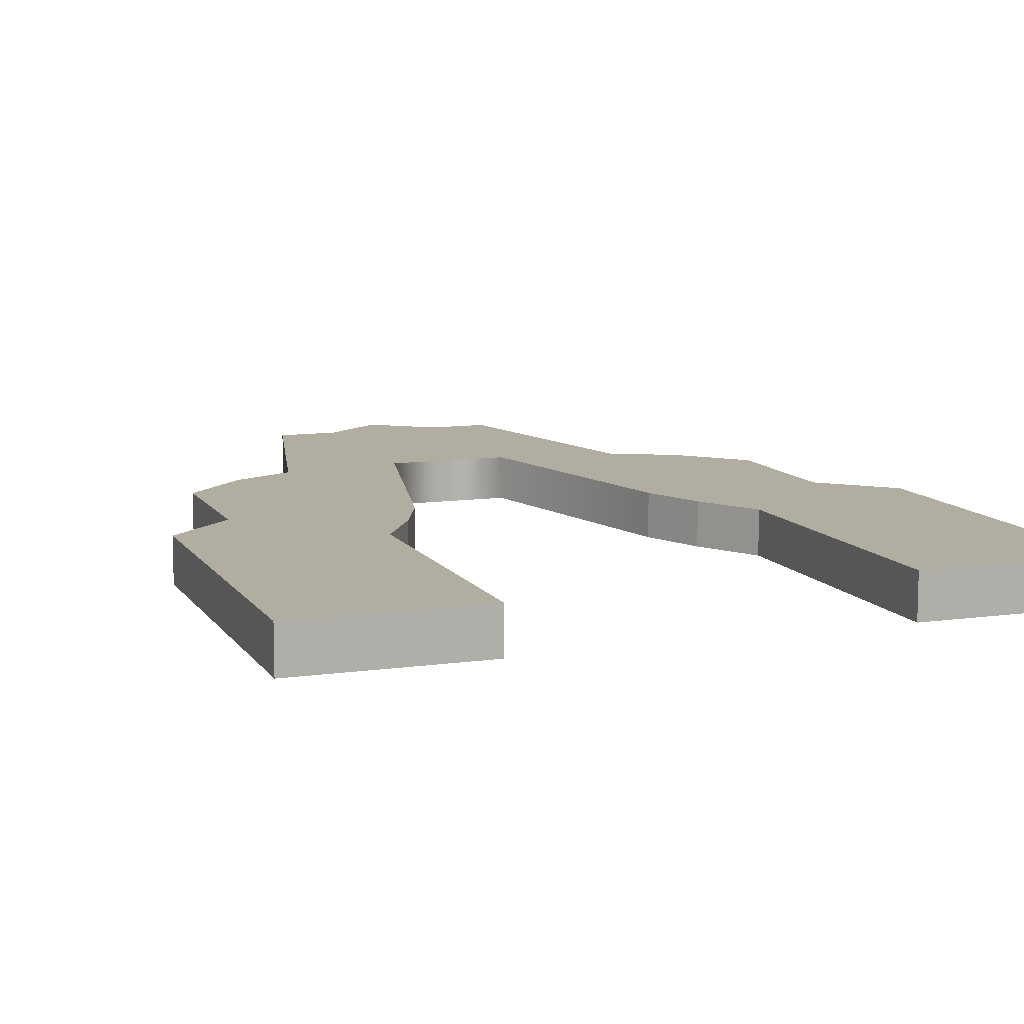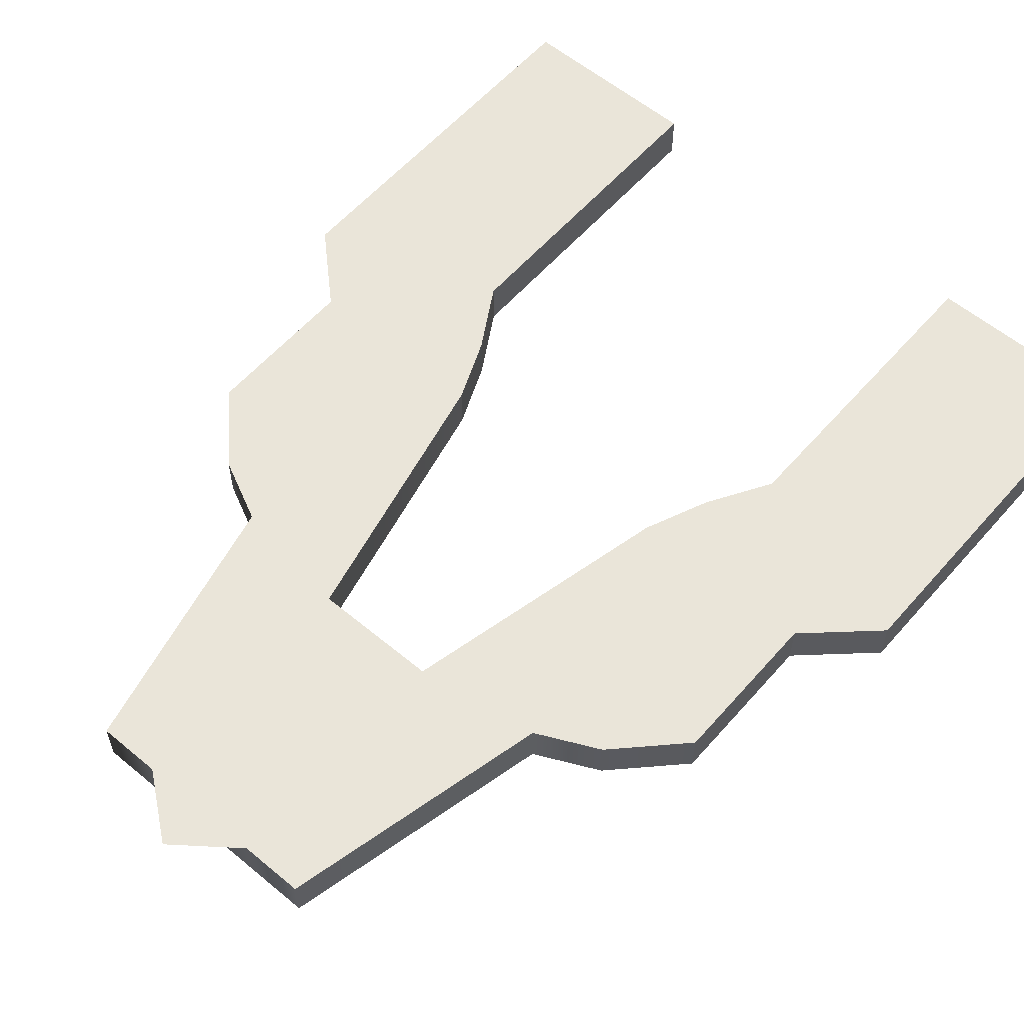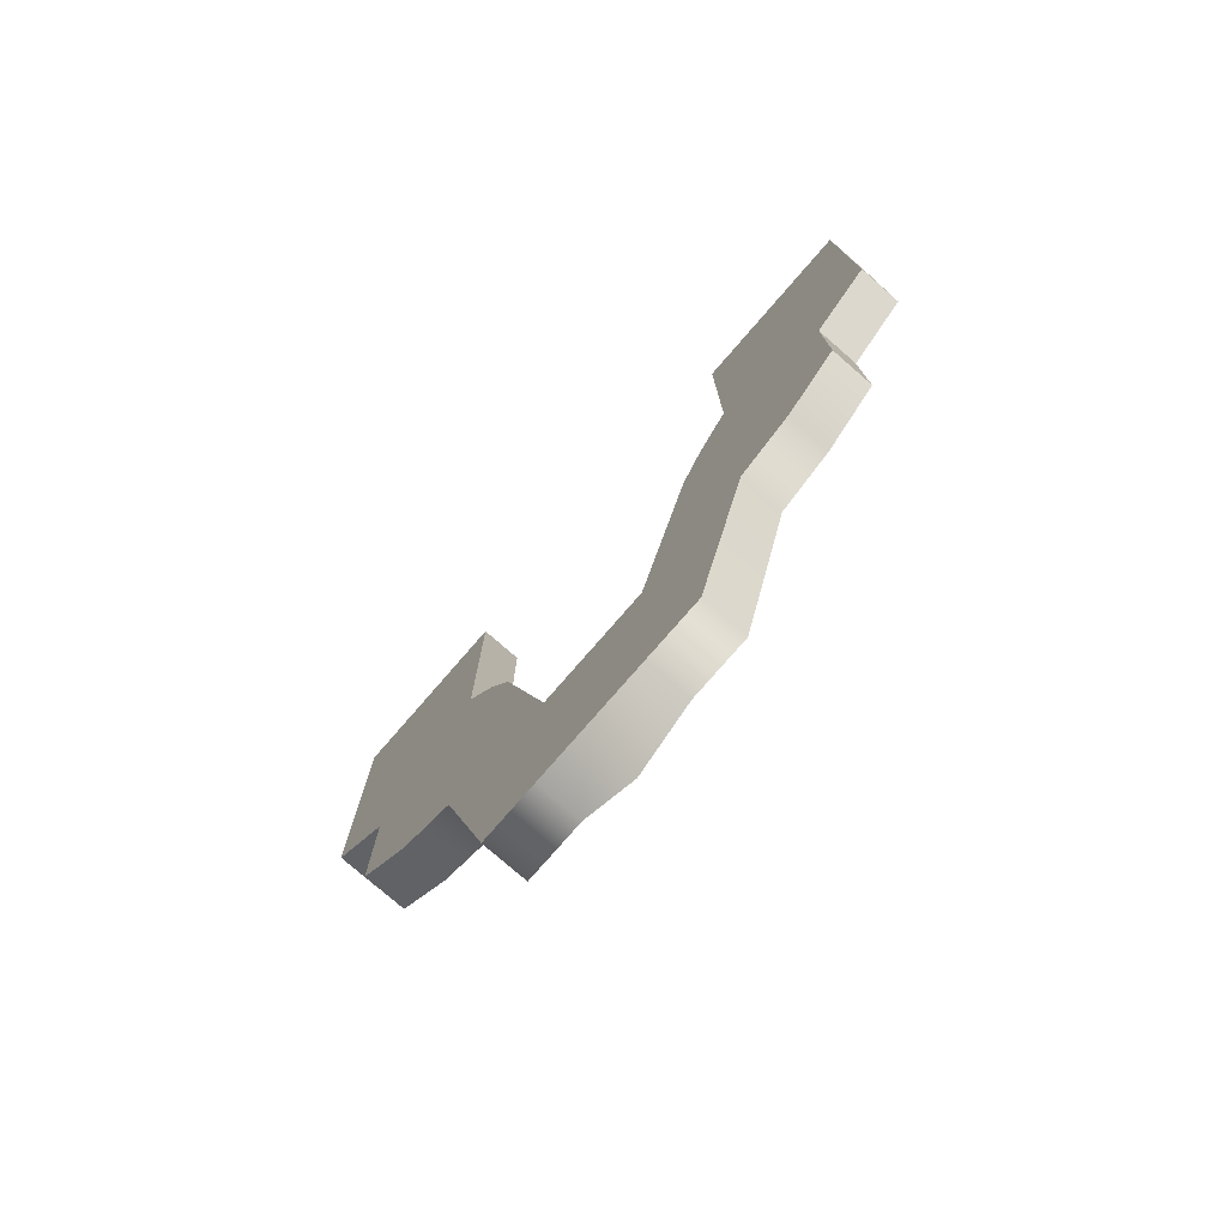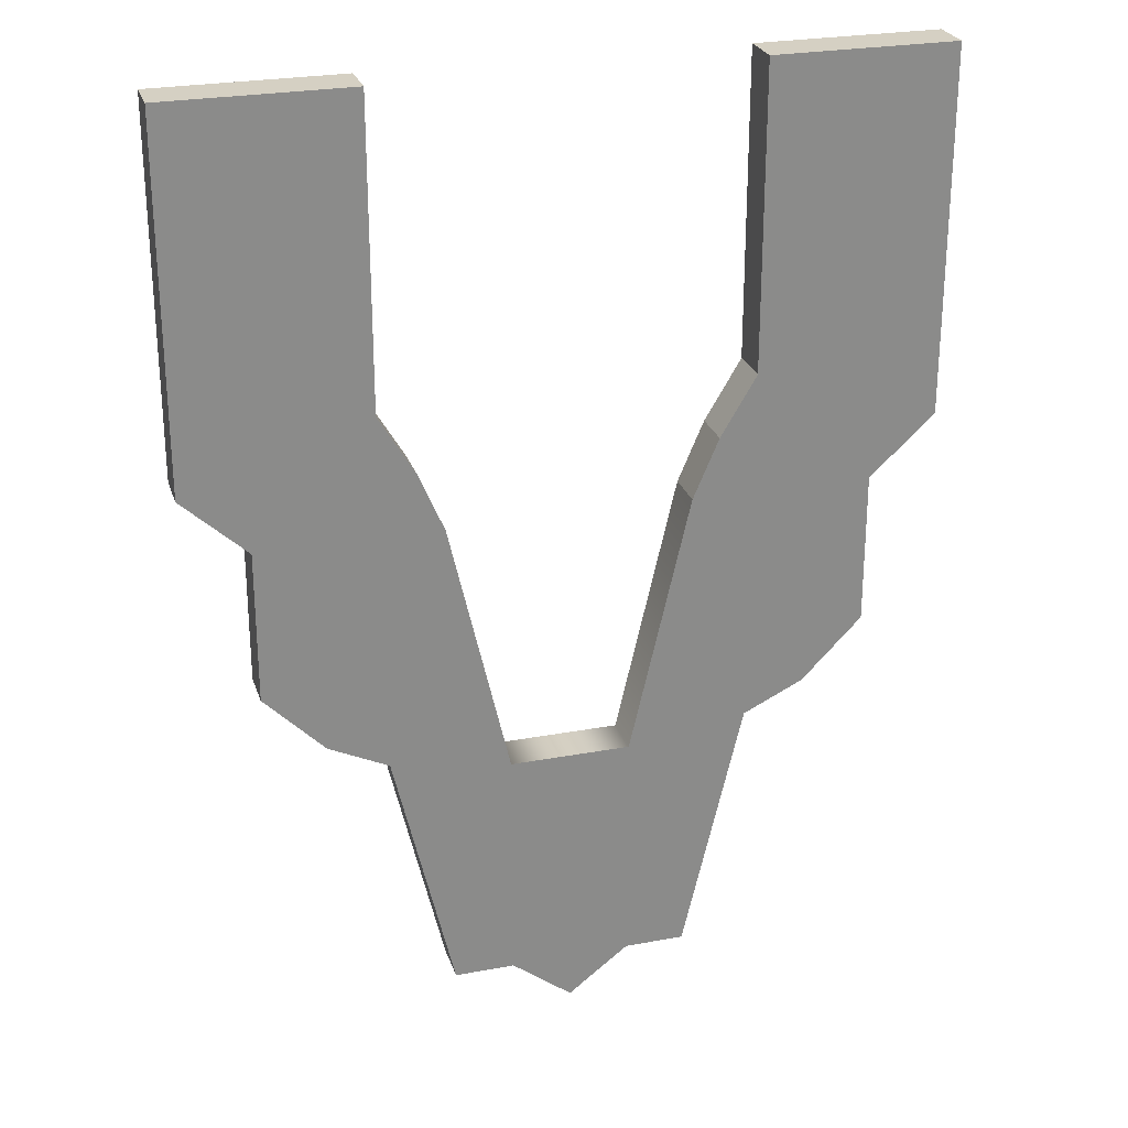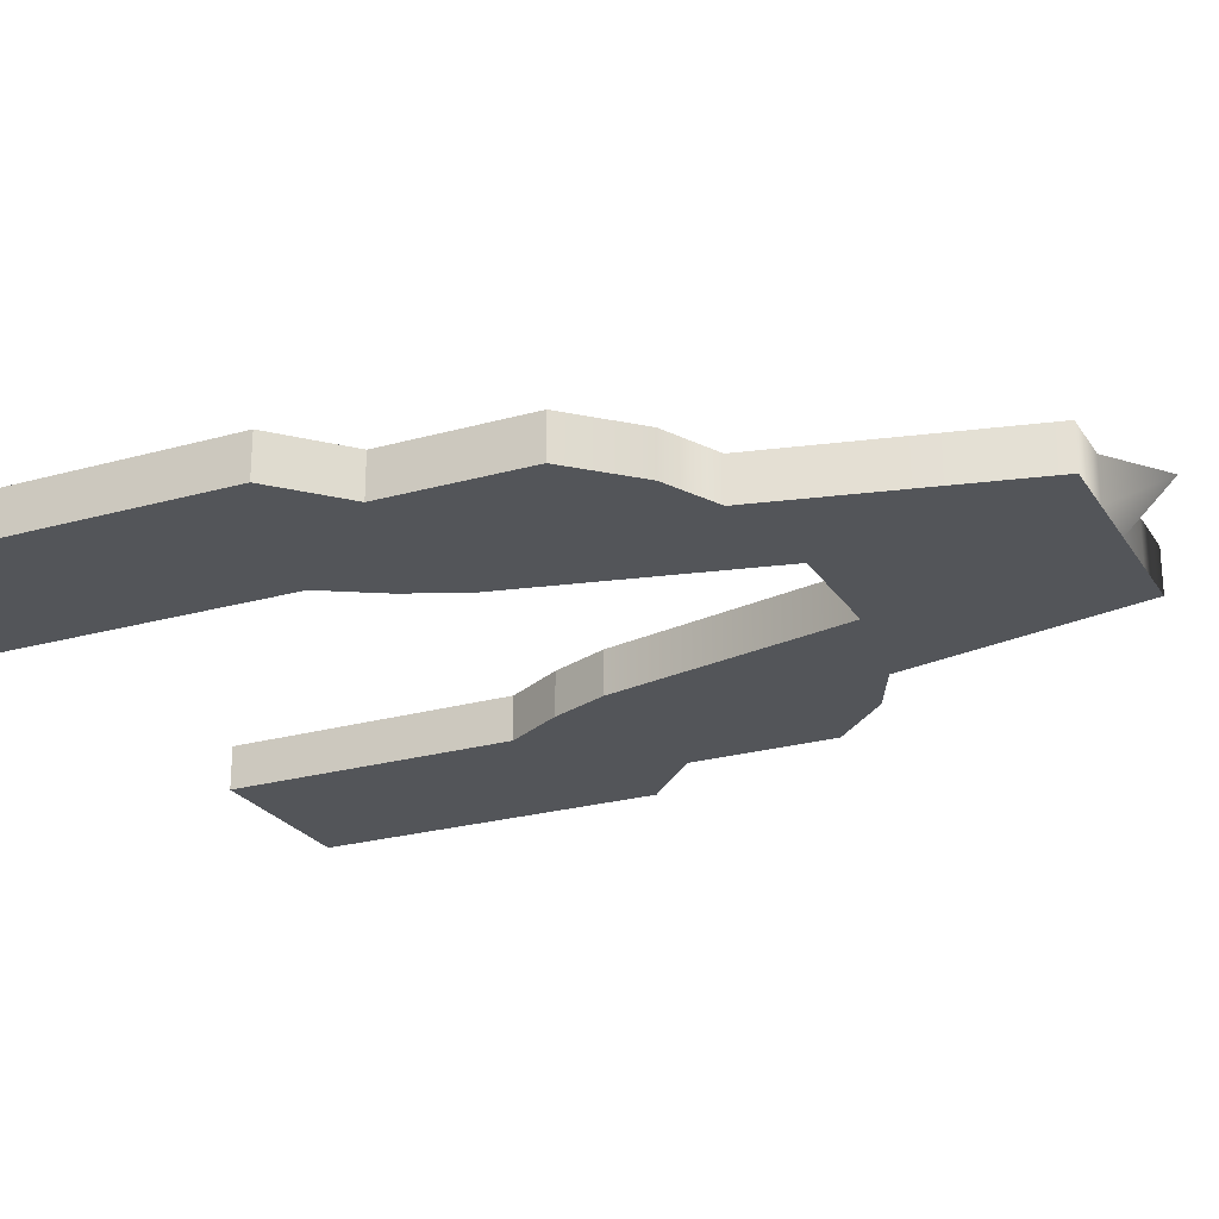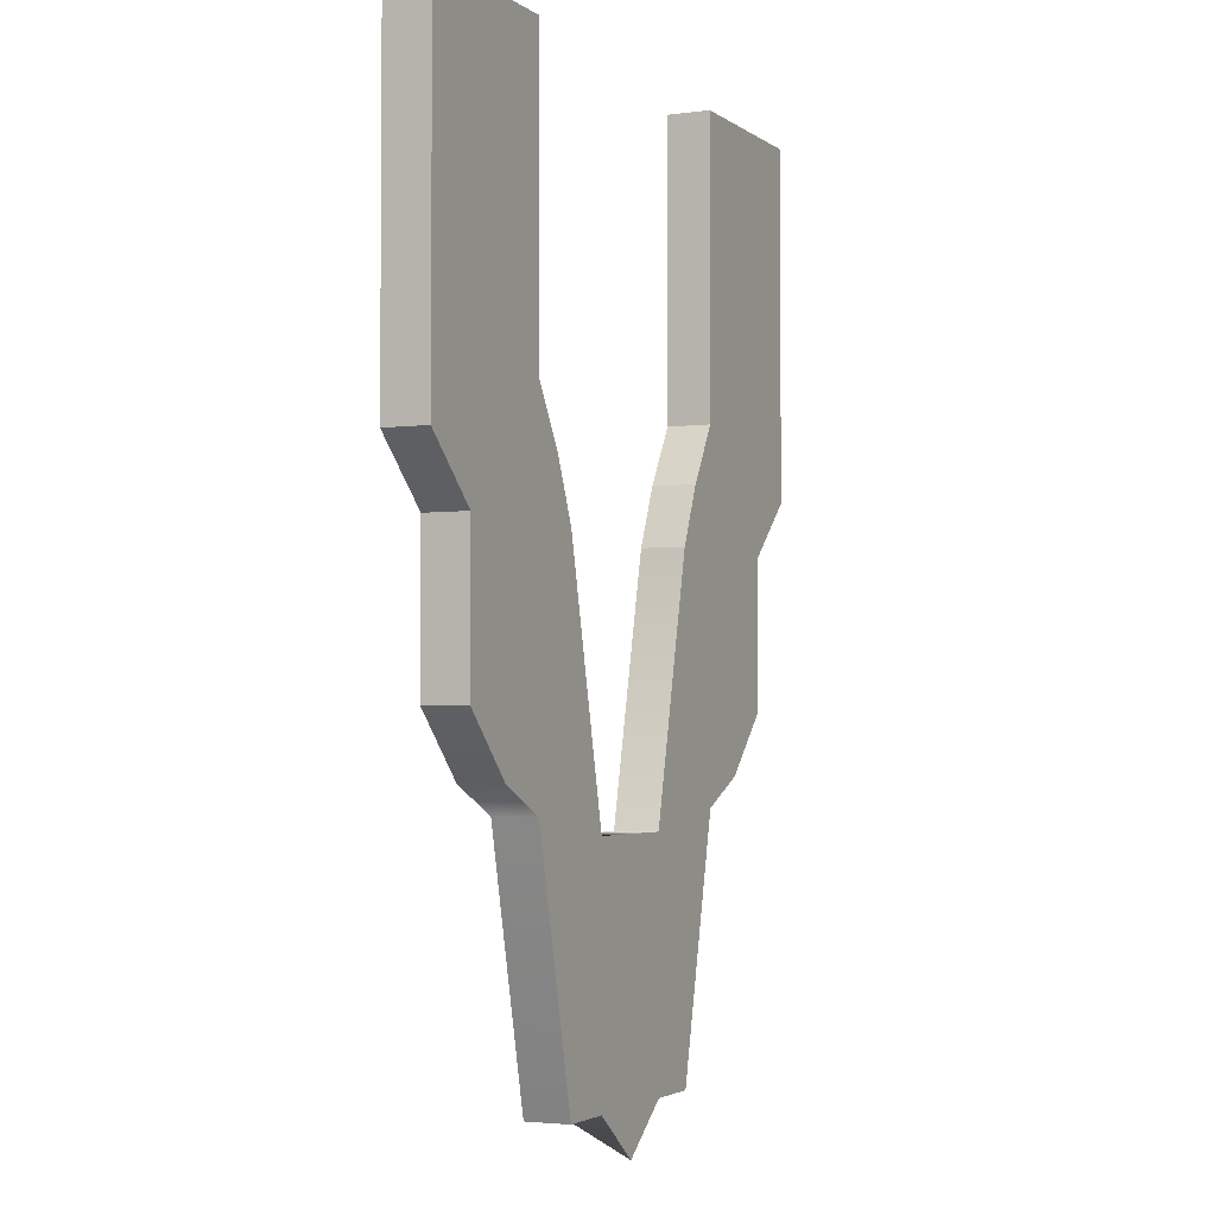
<metadata>
{"format":"obj","ext":"obj","renderer":"f3d","projection":"perspective","resolution":1024,"background":"white","views":[{"elev":10.3,"azim":-20.0,"up":"+Y"},{"elev":58.2,"azim":-139.3,"up":"+Y"},{"elev":-77.9,"azim":49.0,"up":"+Z"},{"elev":26.1,"azim":163.6,"up":"+Z"},{"elev":-24.1,"azim":115.1,"up":"+Y"},{"elev":-2.9,"azim":115.0,"up":"+Z"}]}
</metadata>
<code>
g default
v -0.6077 0.1014 0.5
v -0.5024 0.1014 0.5
v -0.4024 0.1014 0.5
v -0.3024 0.1014 0.5
v 0.3024 0.1014 0.5
v 0.4024 0.1014 0.5
v 0.5024 0.1014 0.5
v 0.6077 0.1014 0.5
v -0.6077 0.1014 0.4
v -0.5024 0.1014 0.4
v -0.4024 0.1014 0.4
v -0.3024 0.1014 0.4
v 0.3024 0.1014 0.4
v 0.4024 0.1014 0.4
v 0.5024 0.1014 0.4
v 0.6077 0.1014 0.4
v -0.6077 0.1014 0.3
v -0.5024 0.1014 0.3
v -0.4024 0.1014 0.3
v -0.3024 0.1014 0.3
v 0.3024 0.1014 0.3
v 0.4024 0.1014 0.3
v 0.5024 0.1014 0.3
v 0.6077 0.1014 0.3
v -0.6077 0.1014 0.2
v -0.5024 0.1014 0.2
v -0.4024 0.1014 0.2
v -0.3024 0.1014 0.2
v 0.3024 0.1014 0.2
v 0.4024 0.1014 0.2
v 0.5024 0.1014 0.2
v 0.6077 0.1014 0.2
v -0.6077 0.1014 0.1
v -0.5024 0.1014 0.1
v -0.4024 0.1014 0.1
v -0.3024 0.1014 0.1
v 0.3024 0.1014 0.1
v 0.4024 0.1014 0.1
v 0.5024 0.1014 0.1
v 0.6077 0.1014 0.1
v -0.6077 0.1014 0
v -0.5024 0.1014 0
v -0.4024 0.1014 0
v -0.3024 0.1014 0
v 0.3024 0.1014 0
v 0.4024 0.1014 0
v 0.5024 0.1014 0
v 0.6077 0.1014 0
v -0.6077 0.1014 -0.1
v -0.4 0.1014 -0.1
v -0.3 0.1014 -0.1
v -0.2427 0.1014 -0.1
v 0.2427 0.1014 -0.1
v 0.3 0.1014 -0.1
v 0.4 0.1014 -0.1
v 0.6077 0.1014 -0.1
v -0.5 0.1014 -0.2
v -0.4 0.1014 -0.2
v -0.3 0.1014 -0.2
v -0.2 0.1014 -0.2
v -0.1 0.1014 -0.6331
v 0 0.1014 -0.6331
v 0.1 0.1014 -0.6331
v 0.2 0.1014 -0.2
v 0.3 0.1014 -0.2
v 0.4 0.1014 -0.2
v 0.5 0.1014 -0.2
v -0.5 0.1014 -0.3
v -0.4 0.1014 -0.3
v -0.3 0.1014 -0.3
v -0.2268 0.1014 -0.3268
v -0.1 0.1014 -0.7331
v 0 0.1014 -0.7331
v 0.1 0.1014 -0.7331
v 0.2268 0.1014 -0.3268
v 0.3 0.1014 -0.3
v 0.4 0.1014 -0.3
v 0.5 0.1014 -0.3
v -0.5 0.1014 -0.4
v -0.4 0.1014 -0.4
v -0.3 0.1014 -0.4
v -0.2464 0.1014 -0.4642
v -0.1 0.1014 -0.8331
v 0 0.1014 -0.8331
v 0.1 0.1014 -0.8331
v 0.2464 0.1014 -0.4642
v 0.3 0.1014 -0.4
v 0.4 0.1014 -0.4
v 0.5 0.1014 -0.4
v -0.5 0.1014 -0.4519
v -0.4 0.1014 -0.5542
v -0.3 0.1014 -0.6022
v -0.2 0.1014 -1.028
v -0.1 0.1014 -1.028
v 0 0.1014 -1.028
v 0.1 0.1014 -1.028
v 0.2 0.1014 -1.028
v 0.3 0.1014 -0.6022
v 0.4 0.1014 -0.5542
v 0.5 0.1014 -0.4519
v -0.6077 0.1749 0.5
v -0.5024 0.1749 0.5
v -0.5024 0.1749 0.4
v -0.6077 0.1749 0.4
v -0.4024 0.1749 0.5
v -0.4024 0.1749 0.4
v -0.3024 0.1749 0.5
v -0.3024 0.1749 0.4
v 0.3024 0.1749 0.5
v 0.4024 0.1749 0.5
v 0.4024 0.1749 0.4
v 0.3024 0.1749 0.4
v 0.5024 0.1749 0.5
v 0.5024 0.1749 0.4
v 0.6077 0.1749 0.5
v 0.6077 0.1749 0.4
v -0.5024 0.1749 0.3
v -0.6077 0.1749 0.3
v -0.4024 0.1749 0.3
v -0.3024 0.1749 0.3
v 0.4024 0.1749 0.3
v 0.3024 0.1749 0.3
v 0.5024 0.1749 0.3
v 0.6077 0.1749 0.3
v -0.5024 0.1749 0.2
v -0.6077 0.1749 0.2
v -0.4024 0.1749 0.2
v -0.3024 0.1749 0.2
v 0.4024 0.1749 0.2
v 0.3024 0.1749 0.2
v 0.5024 0.1749 0.2
v 0.6077 0.1749 0.2
v -0.5024 0.1749 0.1
v -0.6077 0.1749 0.1
v -0.4024 0.1749 0.1
v -0.3024 0.1749 0.1
v 0.4024 0.1749 0.1
v 0.3024 0.1749 0.1
v 0.5024 0.1749 0.1
v 0.6077 0.1749 0.1
v -0.5024 0.1749 0
v -0.6077 0.1749 0
v -0.4024 0.1749 0
v -0.3024 0.1749 0
v 0.4024 0.1749 0
v 0.3024 0.1749 0
v 0.5024 0.1749 0
v 0.6077 0.1749 0
v -0.4 0.1749 -0.1
v -0.6077 0.1749 -0.1
v -0.3 0.1749 -0.1
v -0.2427 0.1749 -0.1
v 0.3 0.1749 -0.1
v 0.2427 0.1749 -0.1
v 0.4 0.1749 -0.1
v 0.6077 0.1749 -0.1
v -0.4 0.1749 -0.2
v -0.5 0.1749 -0.2
v -0.3 0.1749 -0.2
v -0.2 0.1749 -0.2
v 0.3 0.1749 -0.2
v 0.2 0.1749 -0.2
v 0.4 0.1749 -0.2
v 0.5 0.1749 -0.2
v -0.4 0.1749 -0.3
v -0.5 0.1749 -0.3
v -0.3 0.1749 -0.3
v -0.2268 0.1749 -0.3268
v -0.1 0.1749 -0.6331
v -0.1 0.1749 -0.7331
v 0 0.1749 -0.6331
v 0 0.1749 -0.7331
v 0.1 0.1749 -0.6331
v 0.1 0.1749 -0.7331
v 0.2268 0.1749 -0.3268
v 0.3 0.1749 -0.3
v 0.4 0.1749 -0.3
v 0.5 0.1749 -0.3
v -0.4 0.1749 -0.4
v -0.5 0.1749 -0.4
v -0.3 0.1749 -0.4
v -0.2464 0.1749 -0.4642
v -0.1 0.1749 -0.8331
v 0 0.1749 -0.8331
v 0.1 0.1749 -0.8331
v 0.2464 0.1749 -0.4642
v 0.3 0.1749 -0.4
v 0.4 0.1749 -0.4
v 0.5 0.1749 -0.4
v -0.4 0.1749 -0.5542
v -0.5 0.1749 -0.4519
v -0.3 0.1749 -0.6022
v -0.2 0.1749 -1.028
v -0.1 0.1749 -1.028
v 0 0.1749 -1.105
v 0.1 0.1749 -1.028
v 0.2 0.1749 -1.028
v 0.3 0.1749 -0.6022
v 0.4 0.1749 -0.5542
v 0.5 0.1749 -0.4519
g pPlane1
f 101 102 103 104
f 102 105 106 103
f 105 107 108 106
f 109 110 111 112
f 110 113 114 111
f 113 115 116 114
f 104 103 117 118
f 103 106 119 117
f 106 108 120 119
f 112 111 121 122
f 111 114 123 121
f 114 116 124 123
f 118 117 125 126
f 117 119 127 125
f 119 120 128 127
f 122 121 129 130
f 121 123 131 129
f 123 124 132 131
f 126 125 133 134
f 125 127 135 133
f 127 128 136 135
f 130 129 137 138
f 129 131 139 137
f 131 132 140 139
f 134 133 141 142
f 133 135 143 141
f 135 136 144 143
f 138 137 145 146
f 137 139 147 145
f 139 140 148 147
f 142 141 149 150
f 141 143 151 149
f 143 144 152 151
f 146 145 153 154
f 145 147 155 153
f 147 148 156 155
f 150 149 157 158
f 149 151 159 157
f 151 152 160 159
f 154 153 161 162
f 153 155 163 161
f 155 156 164 163
f 158 157 165 166
f 157 159 167 165
f 159 160 168 167
f 160 169 170 168
f 169 171 172 170
f 171 173 174 172
f 173 162 175 174
f 162 161 176 175
f 161 163 177 176
f 163 164 178 177
f 166 165 179 180
f 165 167 181 179
f 167 168 182 181
f 168 170 183 182
f 170 172 184 183
f 172 174 185 184
f 174 175 186 185
f 175 176 187 186
f 176 177 188 187
f 177 178 189 188
f 180 179 190 191
f 179 181 192 190
f 181 182 193 192
f 182 183 194 193
f 183 184 195 194
f 184 185 196 195
f 185 186 197 196
f 186 187 198 197
f 187 188 199 198
f 188 189 200 199
f 1 9 10 2
f 2 10 11 3
f 3 11 12 4
f 5 13 14 6
f 6 14 15 7
f 7 15 16 8
f 9 17 18 10
f 10 18 19 11
f 11 19 20 12
f 13 21 22 14
f 14 22 23 15
f 15 23 24 16
f 17 25 26 18
f 18 26 27 19
f 19 27 28 20
f 21 29 30 22
f 22 30 31 23
f 23 31 32 24
f 25 33 34 26
f 26 34 35 27
f 27 35 36 28
f 29 37 38 30
f 30 38 39 31
f 31 39 40 32
f 33 41 42 34
f 34 42 43 35
f 35 43 44 36
f 37 45 46 38
f 38 46 47 39
f 39 47 48 40
f 41 49 50 42
f 42 50 51 43
f 43 51 52 44
f 45 53 54 46
f 46 54 55 47
f 47 55 56 48
f 49 57 58 50
f 50 58 59 51
f 51 59 60 52
f 53 64 65 54
f 54 65 66 55
f 55 66 67 56
f 57 68 69 58
f 58 69 70 59
f 59 70 71 60
f 60 71 72 61
f 61 72 73 62
f 62 73 74 63
f 63 74 75 64
f 64 75 76 65
f 65 76 77 66
f 66 77 78 67
f 68 79 80 69
f 69 80 81 70
f 70 81 82 71
f 71 82 83 72
f 72 83 84 73
f 73 84 85 74
f 74 85 86 75
f 75 86 87 76
f 76 87 88 77
f 77 88 89 78
f 79 90 91 80
f 80 91 92 81
f 81 92 93 82
f 82 93 94 83
f 83 94 95 84
f 84 95 96 85
f 85 96 97 86
f 86 97 98 87
f 87 98 99 88
f 88 99 100 89
f 1 2 102 101
f 9 1 101 104
f 2 3 105 102
f 3 4 107 105
f 4 12 108 107
f 5 6 110 109
f 13 5 109 112
f 6 7 113 110
f 7 8 115 113
f 8 16 116 115
f 17 9 104 118
f 12 20 120 108
f 21 13 112 122
f 16 24 124 116
f 25 17 118 126
f 20 28 128 120
f 29 21 122 130
f 24 32 132 124
f 33 25 126 134
f 28 36 136 128
f 37 29 130 138
f 32 40 140 132
f 41 33 134 142
f 36 44 144 136
f 45 37 138 146
f 40 48 148 140
f 49 41 142 150
f 44 52 152 144
f 53 45 146 154
f 48 56 156 148
f 57 49 150 158
f 52 60 160 152
f 64 53 154 162
f 56 67 164 156
f 68 57 158 166
f 60 61 169 160
f 61 62 171 169
f 62 63 173 171
f 63 64 162 173
f 67 78 178 164
f 79 68 166 180
f 78 89 189 178
f 91 90 191 190
f 90 79 180 191
f 92 91 190 192
f 93 92 192 193
f 94 93 193 194
f 95 94 194 195
f 96 95 195 196
f 97 96 196 197
f 98 97 197 198
f 99 98 198 199
f 89 100 200 189
f 100 99 199 200

</code>
